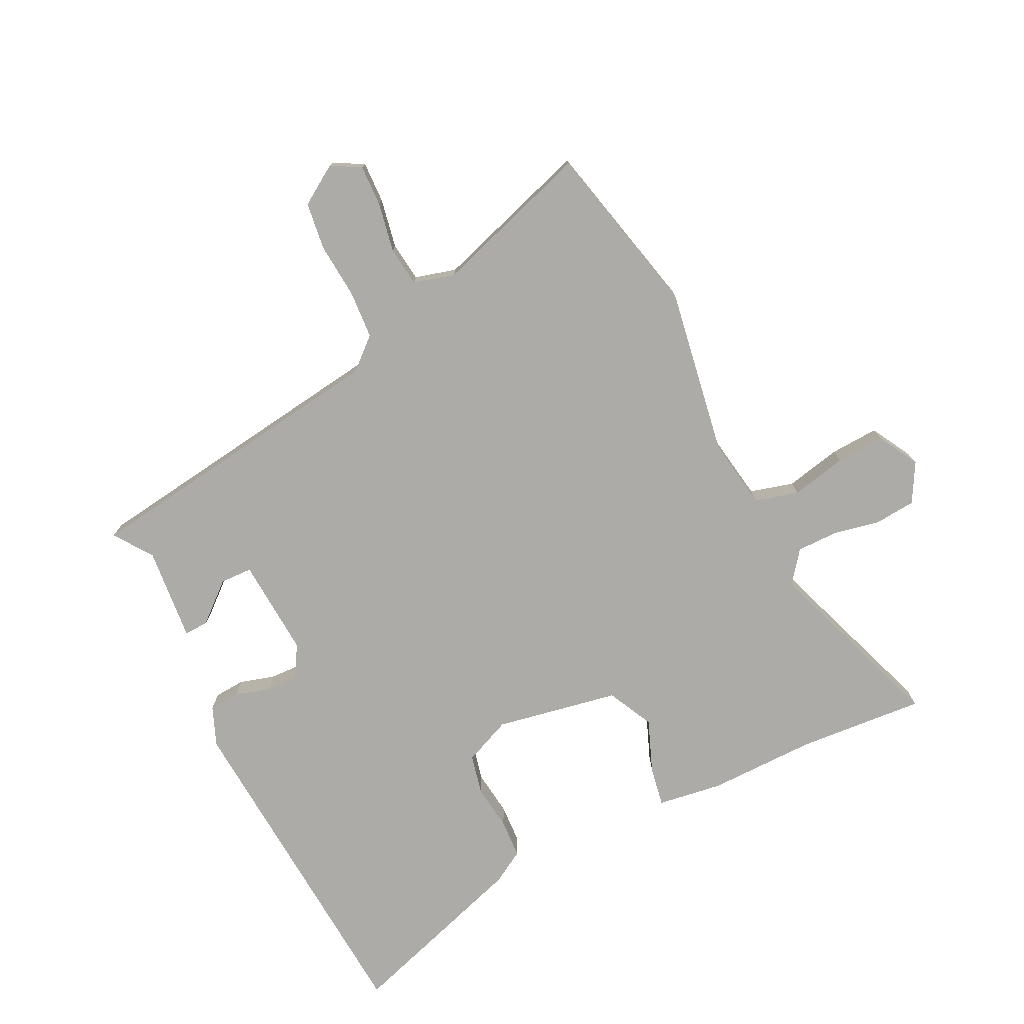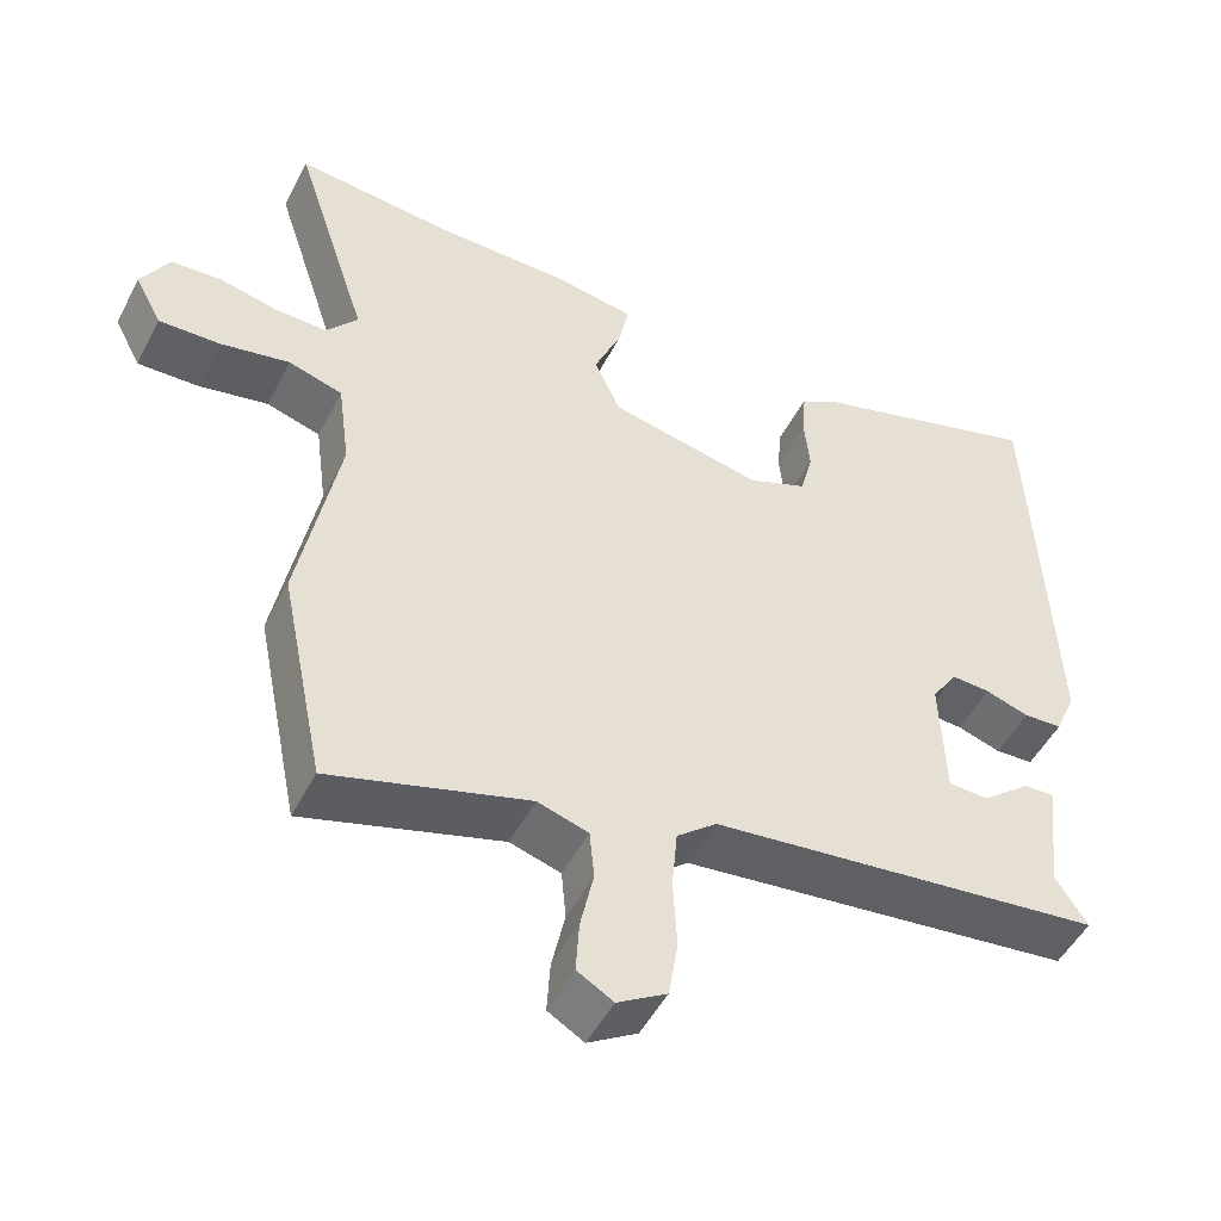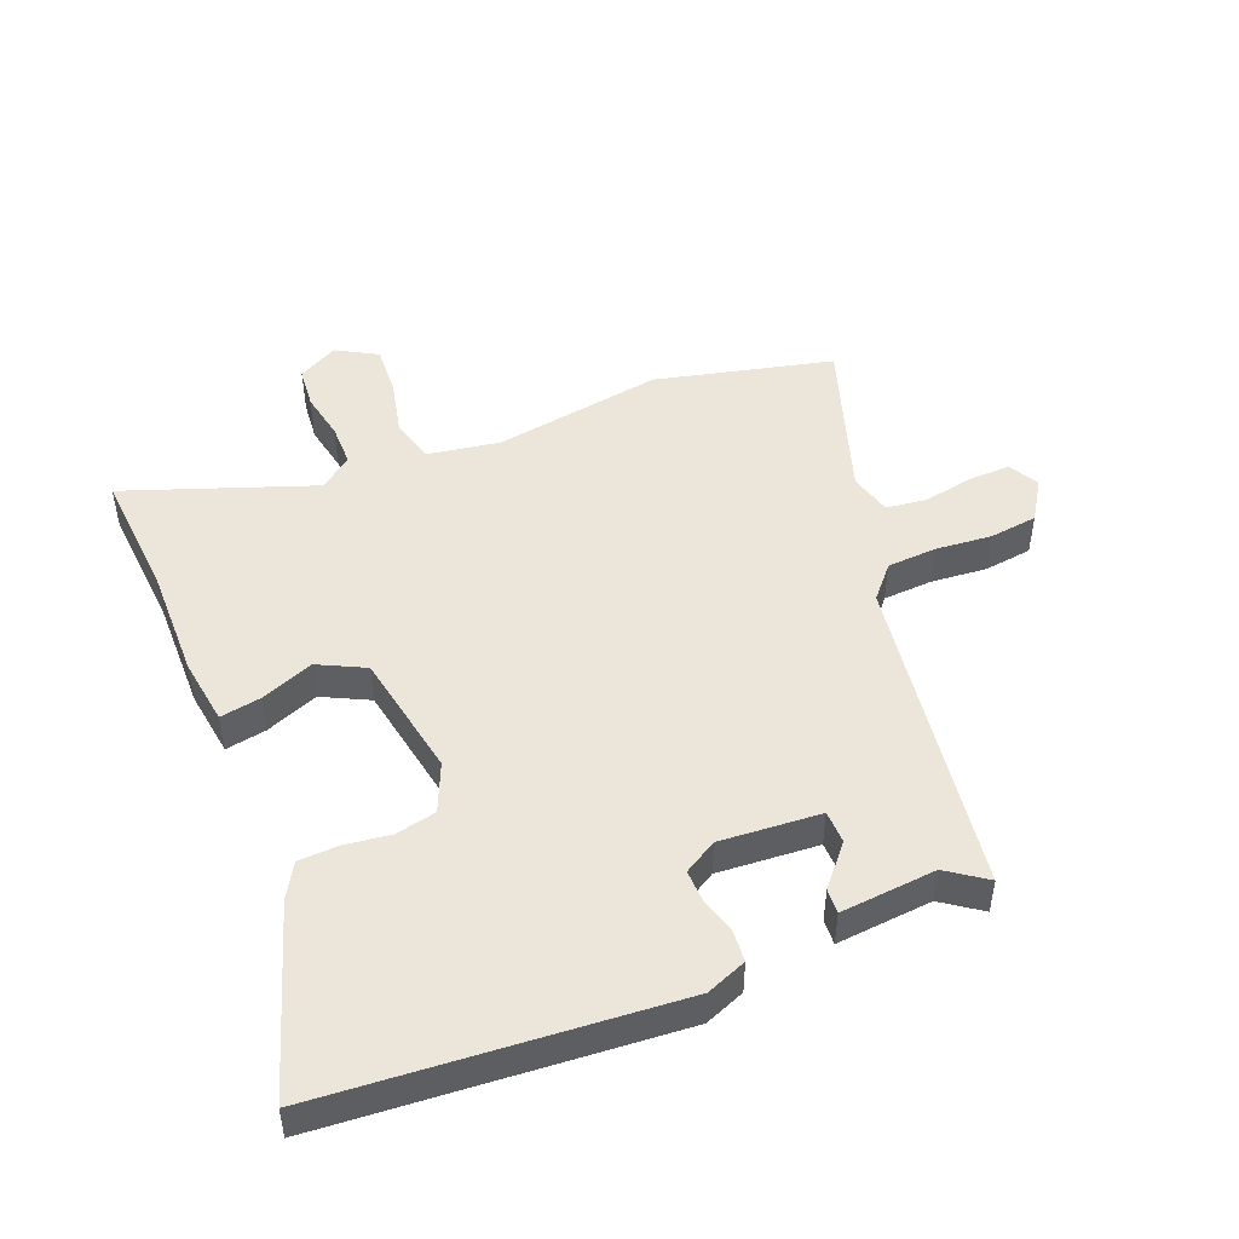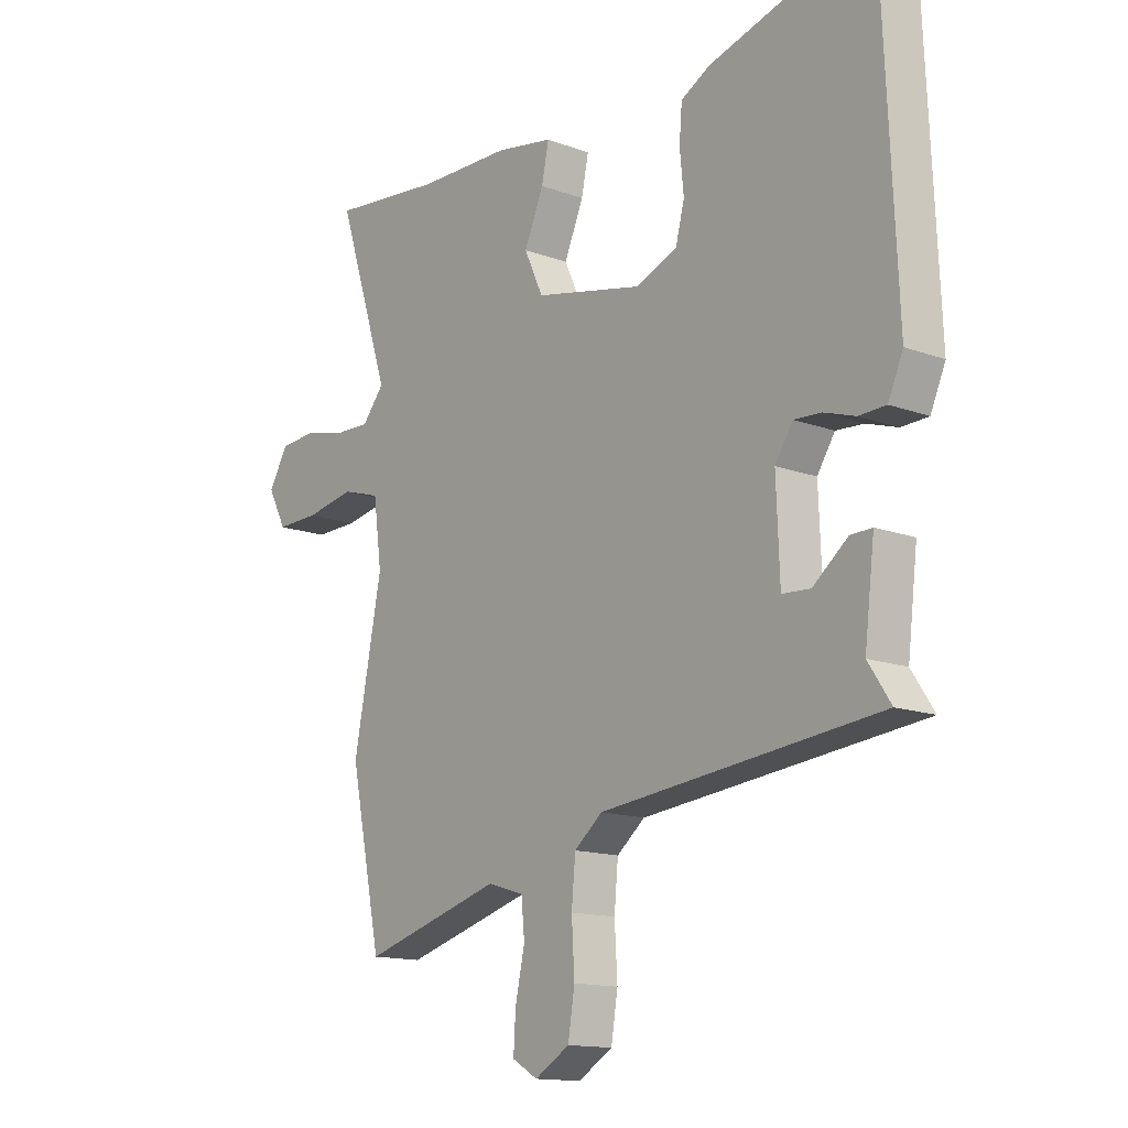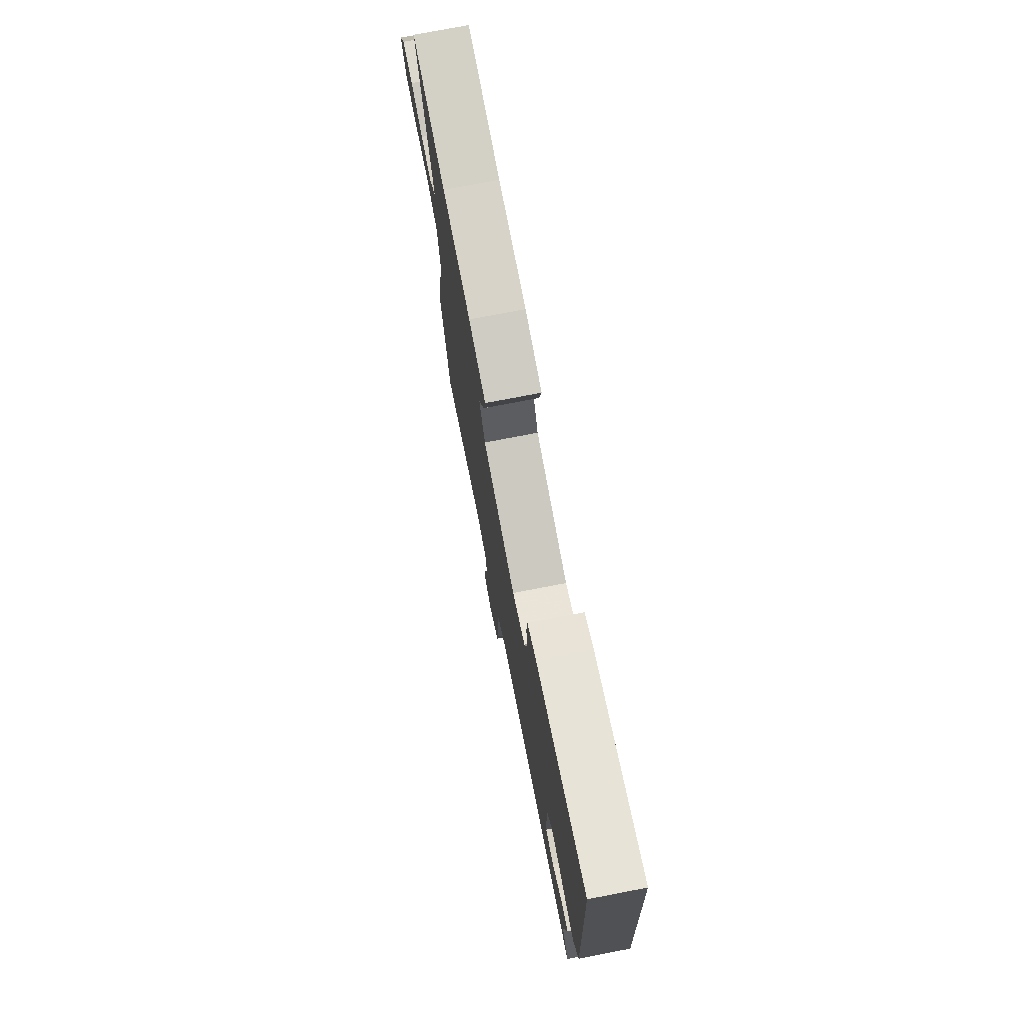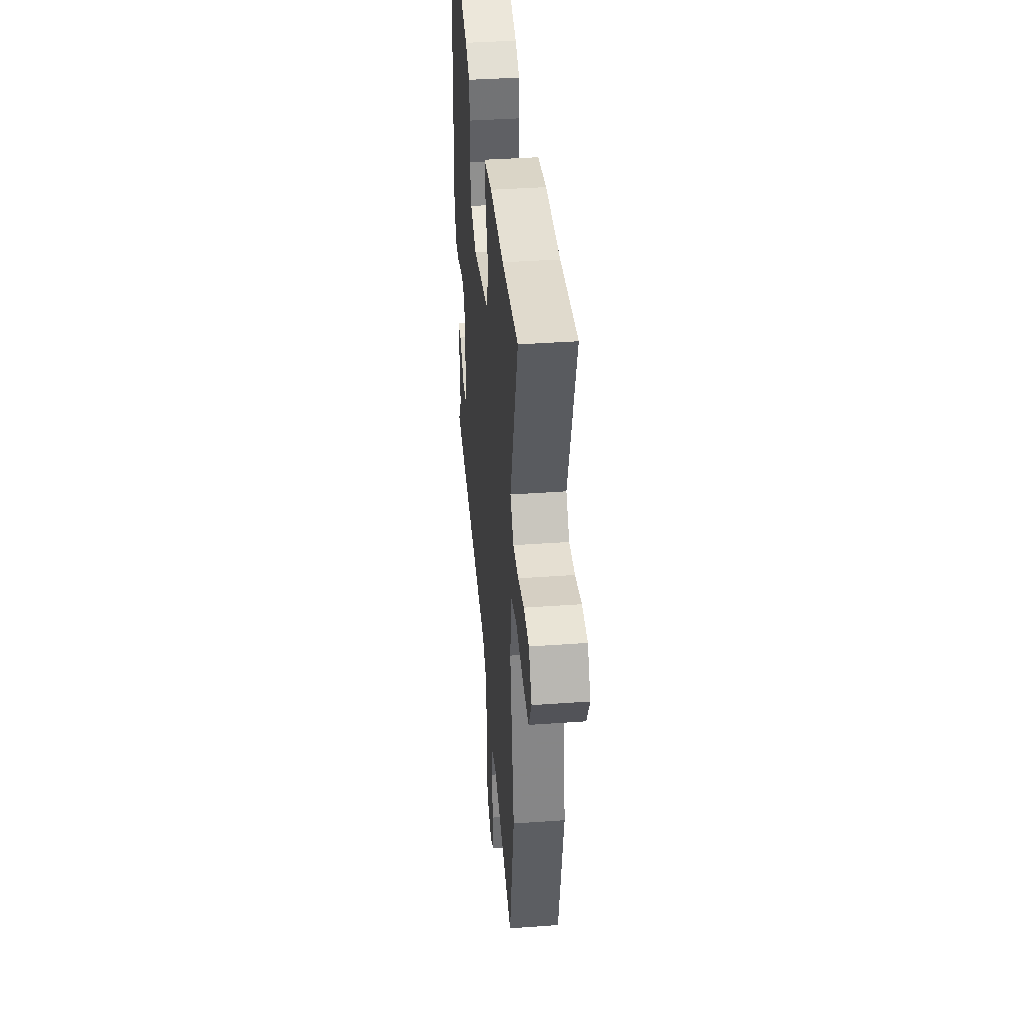
<metadata>
{"format":"obj","ext":"obj","renderer":"f3d","projection":"perspective","resolution":1024,"background":"white","views":[{"elev":-76.4,"azim":-152.2,"up":"+Y"},{"elev":-49.4,"azim":-26.5,"up":"+Z"},{"elev":48.3,"azim":69.9,"up":"+Y"},{"elev":-14.1,"azim":50.7,"up":"+Z"},{"elev":75.4,"azim":79.1,"up":"+Z"},{"elev":39.1,"azim":-95.1,"up":"+Z"}]}
</metadata>
<code>
v -0.585 0.07 0.509
v -0.383 0.07 0.488
v -0.212 0.07 0.485
v -0.109 0.07 0.467
v -0.122 0.07 0.404
v -0.157 0.07 0.322
v -0.123 0.07 0.248
v 0.072 0.07 0.206
v 0.148 0.07 0.236
v 0.164 0.07 0.299
v 0.157 0.07 0.371
v 0.162 0.07 0.433
v 0.215 0.07 0.462
v 0.51 0.07 0.548
v 0.534 0.07 0.004
v 0.507 0.07 -0.058
v 0.458 0.07 -0.06
v 0.402 0.07 -0.042
v 0.352 0.07 -0.039
v 0.32 0.07 -0.089
v 0.326 0.07 -0.246
v 0.377 0.07 -0.249
v 0.44 0.07 -0.198
v 0.479 0.07 -0.197
v 0.461 0.07 -0.346
v 0.502 0.07 -0.408
v -0.002 0.07 -0.464
v -0.053 0.07 -0.506
v -0.06 0.07 -0.583
v -0.055 0.07 -0.671
v -0.067 0.07 -0.746
v -0.13 0.07 -0.784
v -0.176 0.07 -0.757
v -0.172 0.07 -0.691
v -0.155 0.07 -0.613
v -0.161 0.07 -0.55
v -0.226 0.07 -0.53
v -0.479 0.07 -0.604
v -0.536 0.07 -0.326
v -0.485 0.07 -0.062
v -0.5 0.07 0.051
v -0.569 0.07 0.072
v -0.658 0.07 0.055
v -0.736 0.07 0.053
v -0.77 0.07 0.118
v -0.734 0.07 0.179
v -0.669 0.07 0.183
v -0.595 0.07 0.166
v -0.529 0.07 0.164
v -0.489 0.07 0.213
v -0.585 0 0.509
v -0.383 0 0.488
v -0.212 0 0.485
v -0.109 0 0.467
v -0.122 0 0.404
v -0.157 0 0.322
v -0.123 0 0.248
v 0.072 0 0.206
v 0.148 0 0.236
v 0.164 0 0.299
v 0.157 0 0.371
v 0.162 0 0.433
v 0.215 0 0.462
v 0.51 0 0.548
v 0.534 0 0.004
v 0.507 0 -0.058
v 0.458 0 -0.06
v 0.402 0 -0.042
v 0.352 0 -0.039
v 0.32 0 -0.089
v 0.326 0 -0.246
v 0.377 0 -0.249
v 0.44 0 -0.198
v 0.479 0 -0.197
v 0.461 0 -0.346
v 0.502 0 -0.408
v -0.002 0 -0.464
v -0.053 0 -0.506
v -0.06 0 -0.583
v -0.055 0 -0.671
v -0.067 0 -0.746
v -0.13 0 -0.784
v -0.176 0 -0.757
v -0.172 0 -0.691
v -0.155 0 -0.613
v -0.161 0 -0.55
v -0.226 0 -0.53
v -0.479 0 -0.604
v -0.536 0 -0.326
v -0.485 0 -0.062
v -0.5 0 0.051
v -0.569 0 0.072
v -0.658 0 0.055
v -0.736 0 0.053
v -0.77 0 0.118
v -0.734 0 0.179
v -0.669 0 0.183
v -0.595 0 0.166
v -0.529 0 0.164
v -0.489 0 0.213
f 45 46 47 48
f 45 48 49
f 42 43 44 45
f 42 45 49
f 41 42 49 50
f 37 38 39 40
f 36 37 40 41
f 32 33 34 35
f 32 35 36
f 29 30 31 32
f 28 29 32 36
f 27 28 36 41
f 25 26 27 41
f 22 23 24 25
f 21 22 25
f 15 16 17 18
f 15 18 19
f 14 15 19
f 13 14 19 20
f 10 11 12 13
f 9 10 13 20
f 3 4 5 6
f 2 3 6
f 50 1 2 6
f 50 6 7
f 21 25 41 50
f 21 50 7 8
f 8 9 20 21
f 98 97 96 95
f 99 98 95
f 95 94 93 92
f 99 95 92
f 100 99 92 91
f 90 89 88 87
f 91 90 87 86
f 85 84 83 82
f 86 85 82
f 82 81 80 79
f 86 82 79 78
f 91 86 78 77
f 91 77 76 75
f 75 74 73 72
f 75 72 71
f 68 67 66 65
f 69 68 65
f 69 65 64
f 70 69 64 63
f 63 62 61 60
f 70 63 60 59
f 56 55 54 53
f 56 53 52
f 56 52 51 100
f 57 56 100
f 100 91 75 71
f 58 57 100 71
f 71 70 59 58
f 1 51 52 2
f 2 52 53 3
f 3 53 54 4
f 4 54 55 5
f 5 55 56 6
f 6 56 57 7
f 7 57 58 8
f 8 58 59 9
f 9 59 60 10
f 10 60 61 11
f 11 61 62 12
f 12 62 63 13
f 13 63 64 14
f 14 64 65 15
f 15 65 66 16
f 16 66 67 17
f 17 67 68 18
f 18 68 69 19
f 19 69 70 20
f 20 70 71 21
f 21 71 72 22
f 22 72 73 23
f 23 73 74 24
f 24 74 75 25
f 25 75 76 26
f 26 76 77 27
f 27 77 78 28
f 28 78 79 29
f 29 79 80 30
f 30 80 81 31
f 31 81 82 32
f 32 82 83 33
f 33 83 84 34
f 34 84 85 35
f 35 85 86 36
f 36 86 87 37
f 37 87 88 38
f 38 88 89 39
f 39 89 90 40
f 40 90 91 41
f 41 91 92 42
f 42 92 93 43
f 43 93 94 44
f 44 94 95 45
f 45 95 96 46
f 46 96 97 47
f 47 97 98 48
f 48 98 99 49
f 49 99 100 50
f 50 100 51 1

</code>
